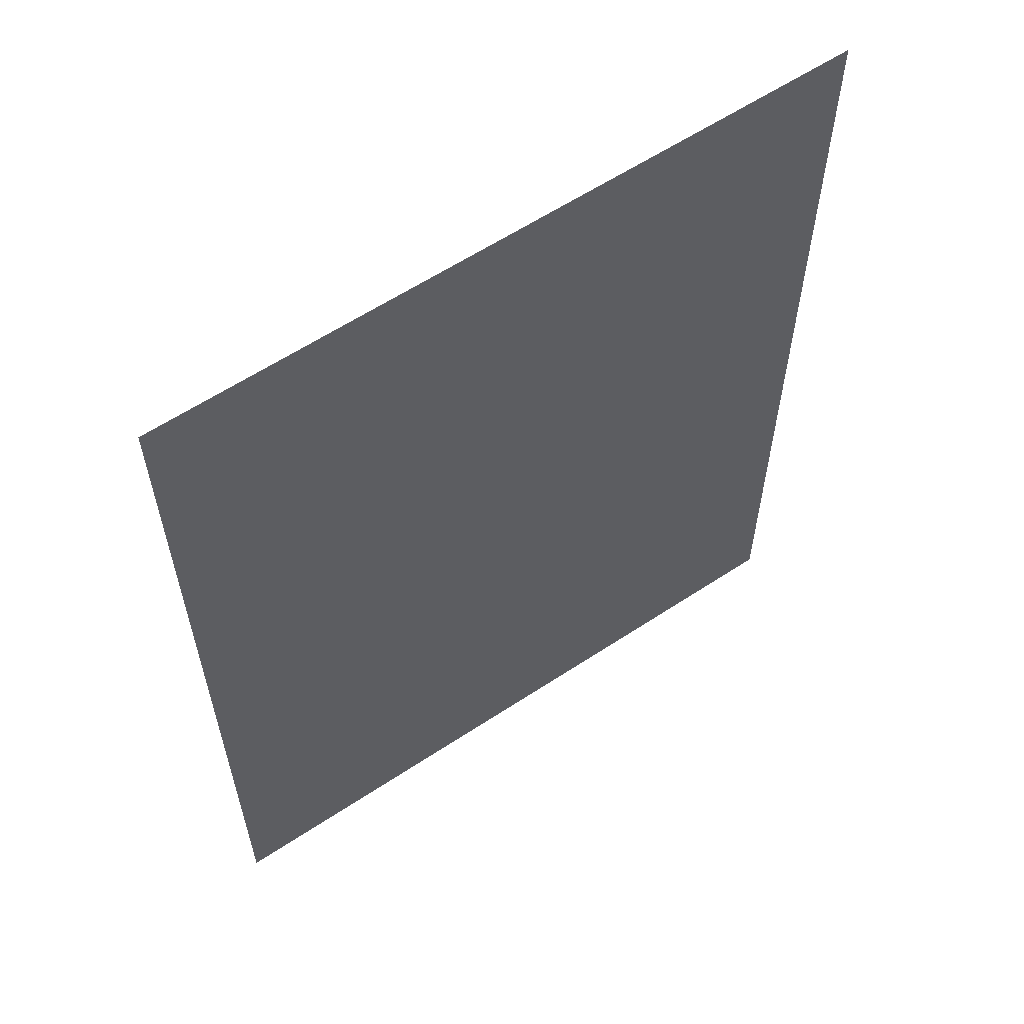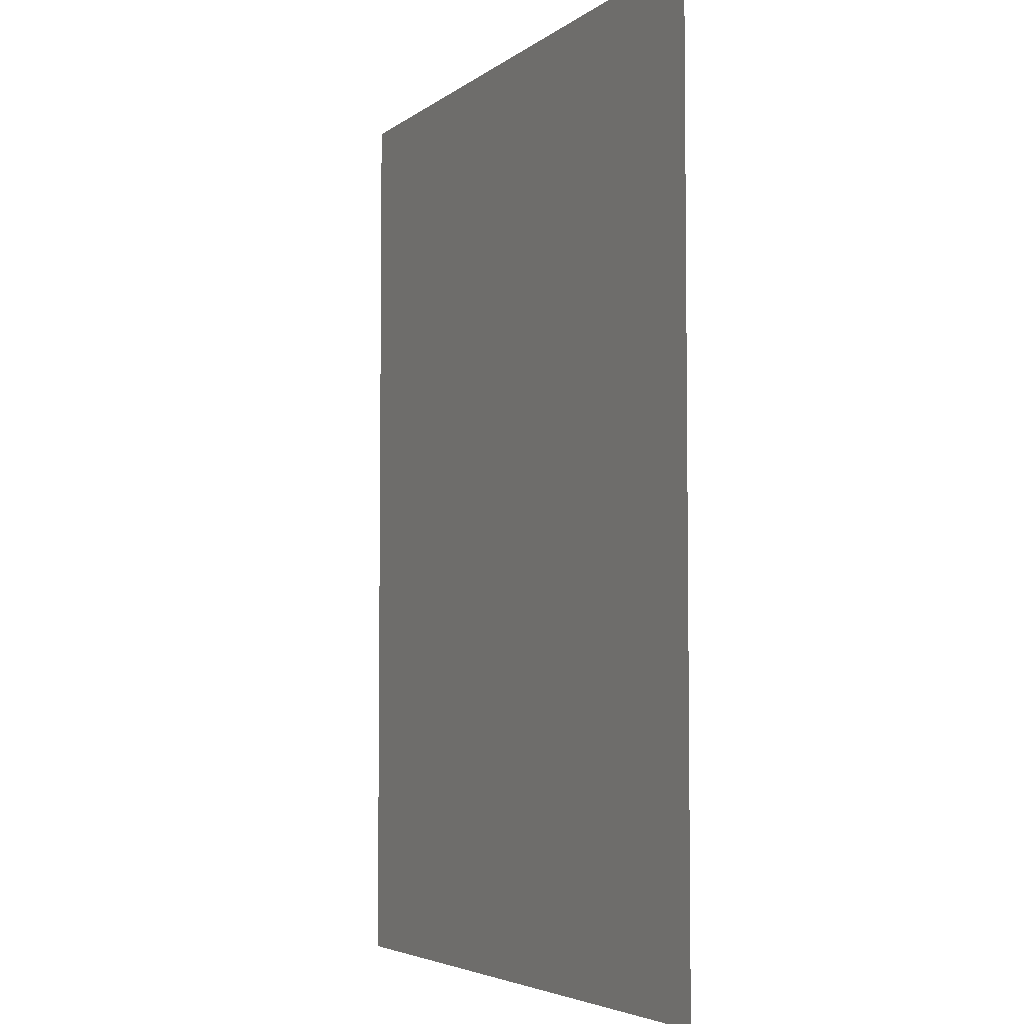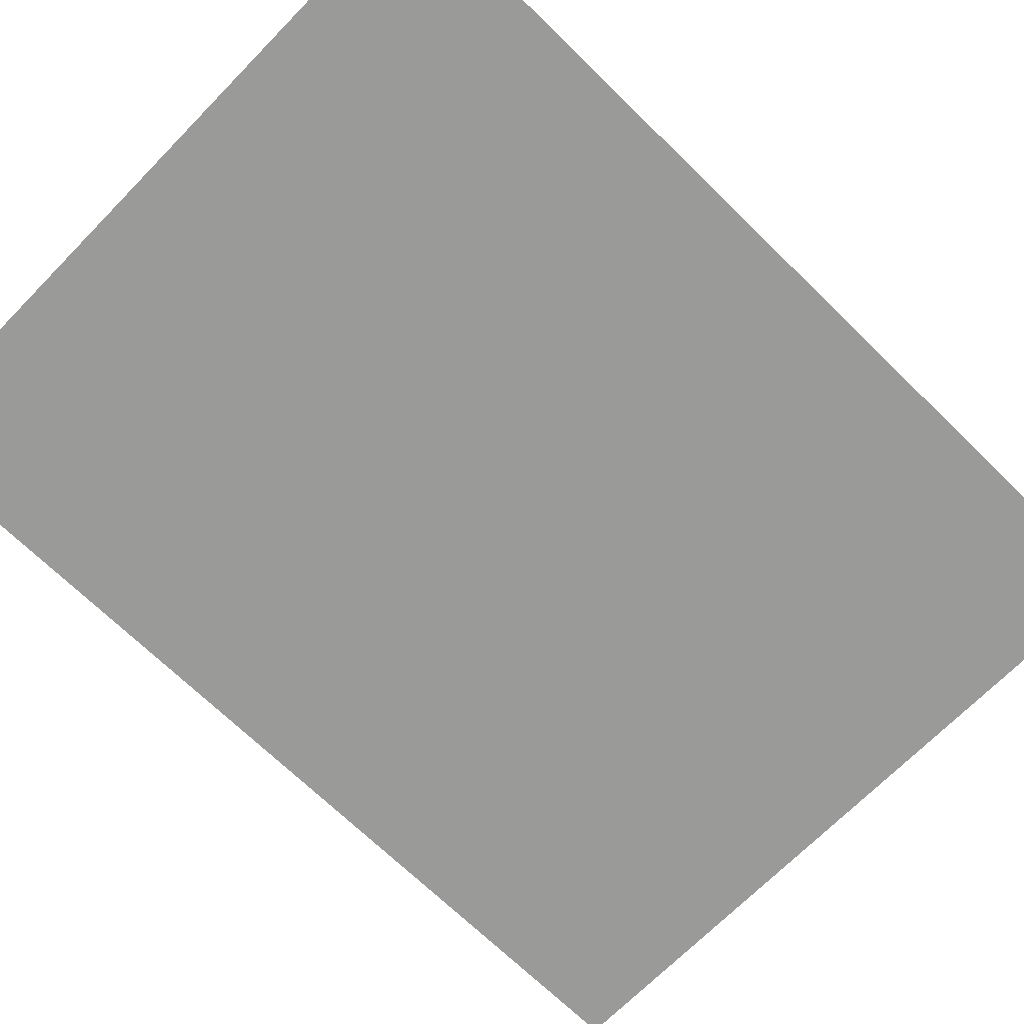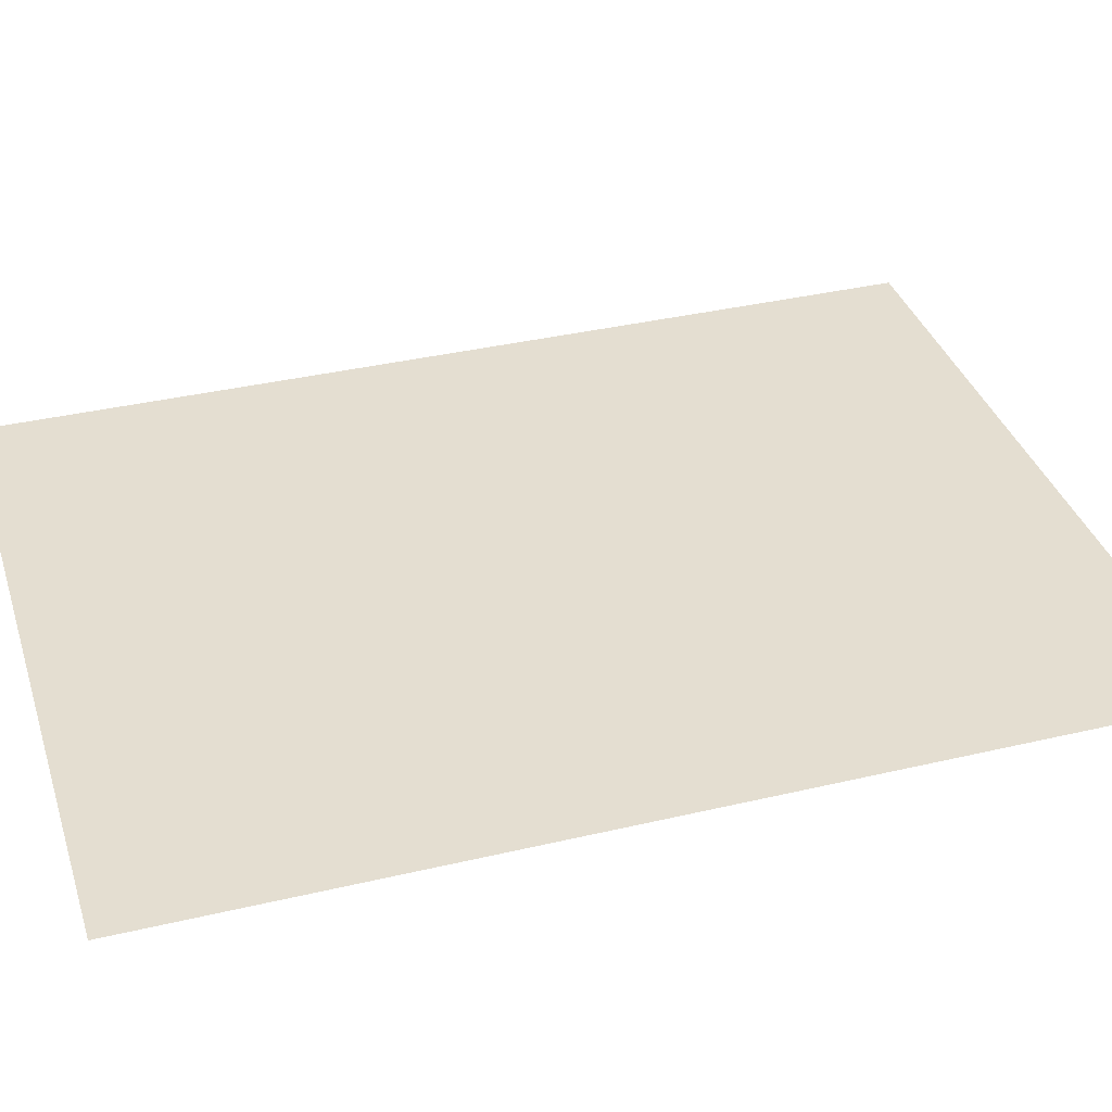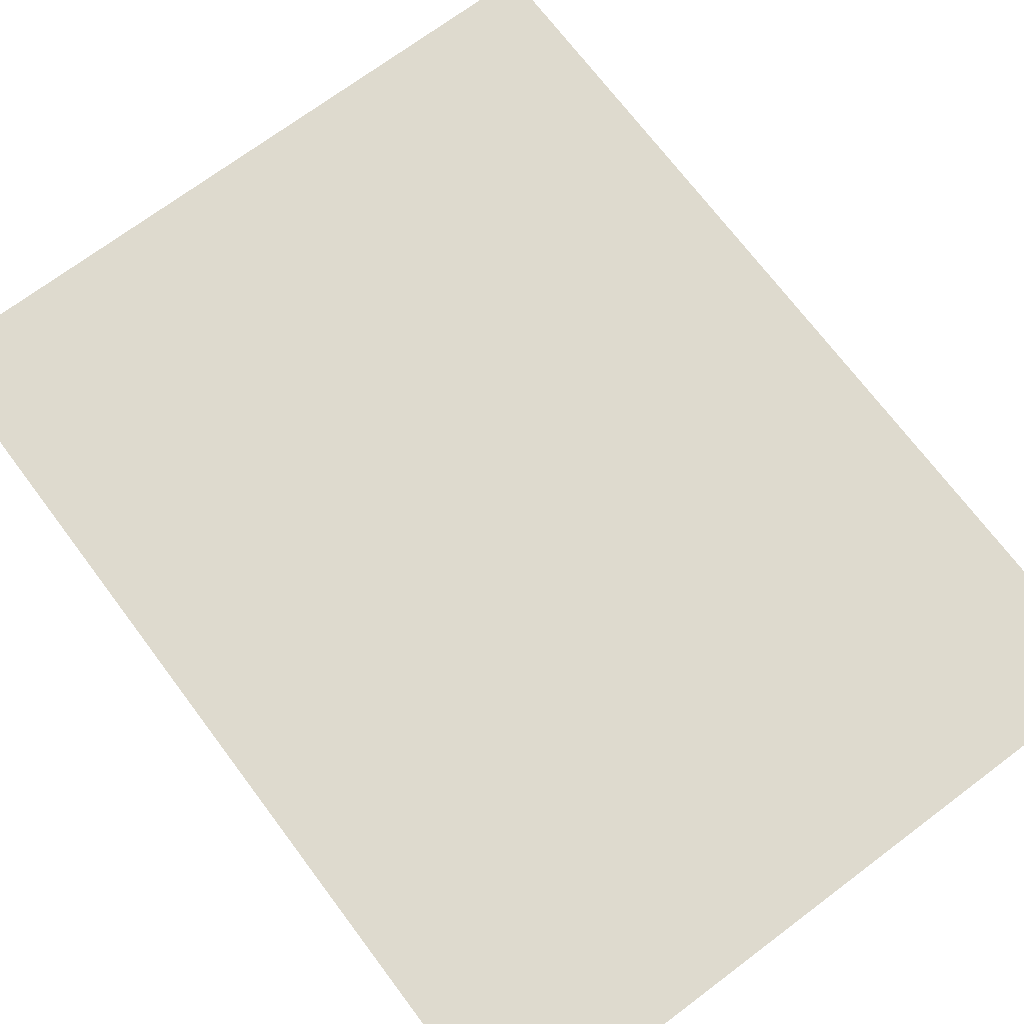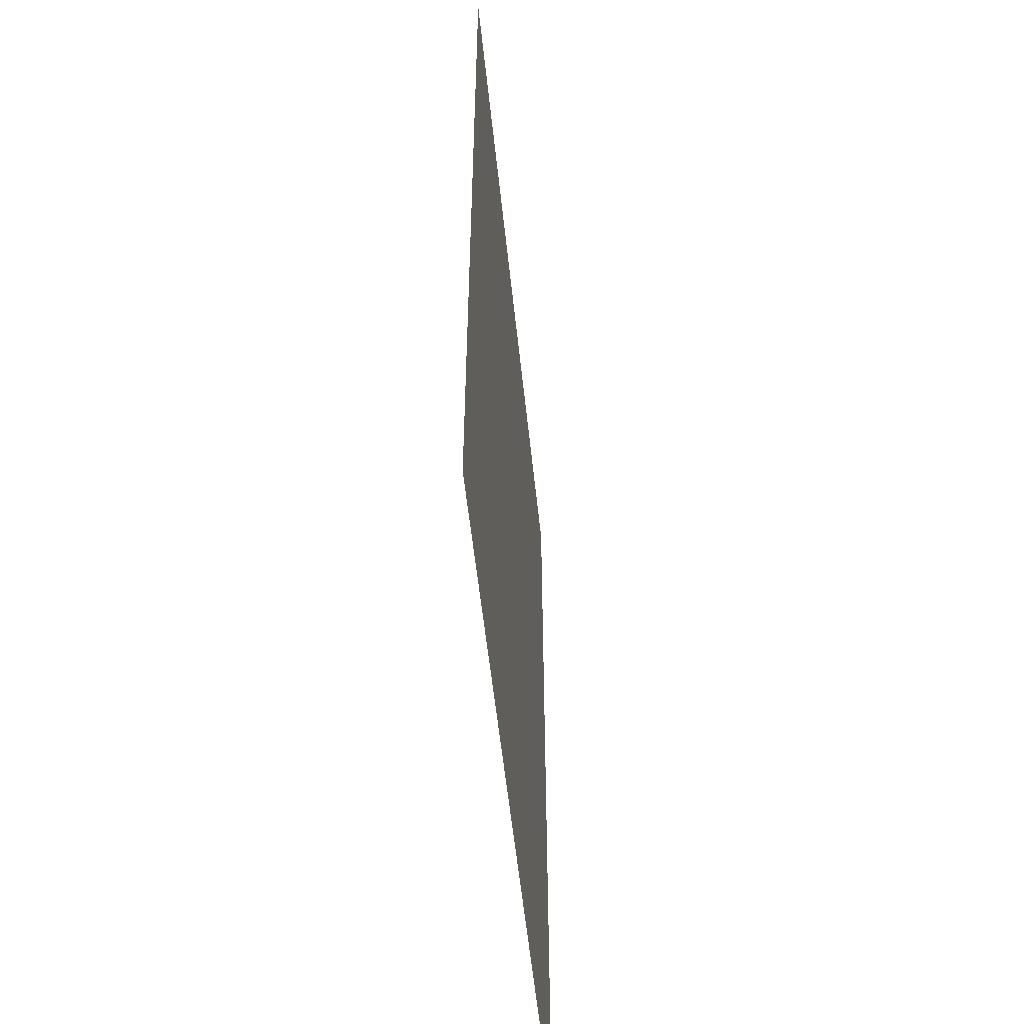
<metadata>
{"format":"obj","ext":"obj","renderer":"f3d","projection":"perspective","resolution":1024,"background":"white","views":[{"elev":60.5,"azim":146.0,"up":"+Z"},{"elev":-4.6,"azim":-115.5,"up":"+Z"},{"elev":-69.2,"azim":45.6,"up":"+Y"},{"elev":36.4,"azim":-107.1,"up":"+Y"},{"elev":71.1,"azim":-36.9,"up":"+Y"},{"elev":-56.1,"azim":-84.0,"up":"+Z"}]}
</metadata>
<code>
v  -5.872 0 -7.776
v  -5.872 0 7.776
v  5.872 0 7.776
v  5.872 0 -7.776
o Plane001
g Plane001
f 1 2 3 4

</code>
